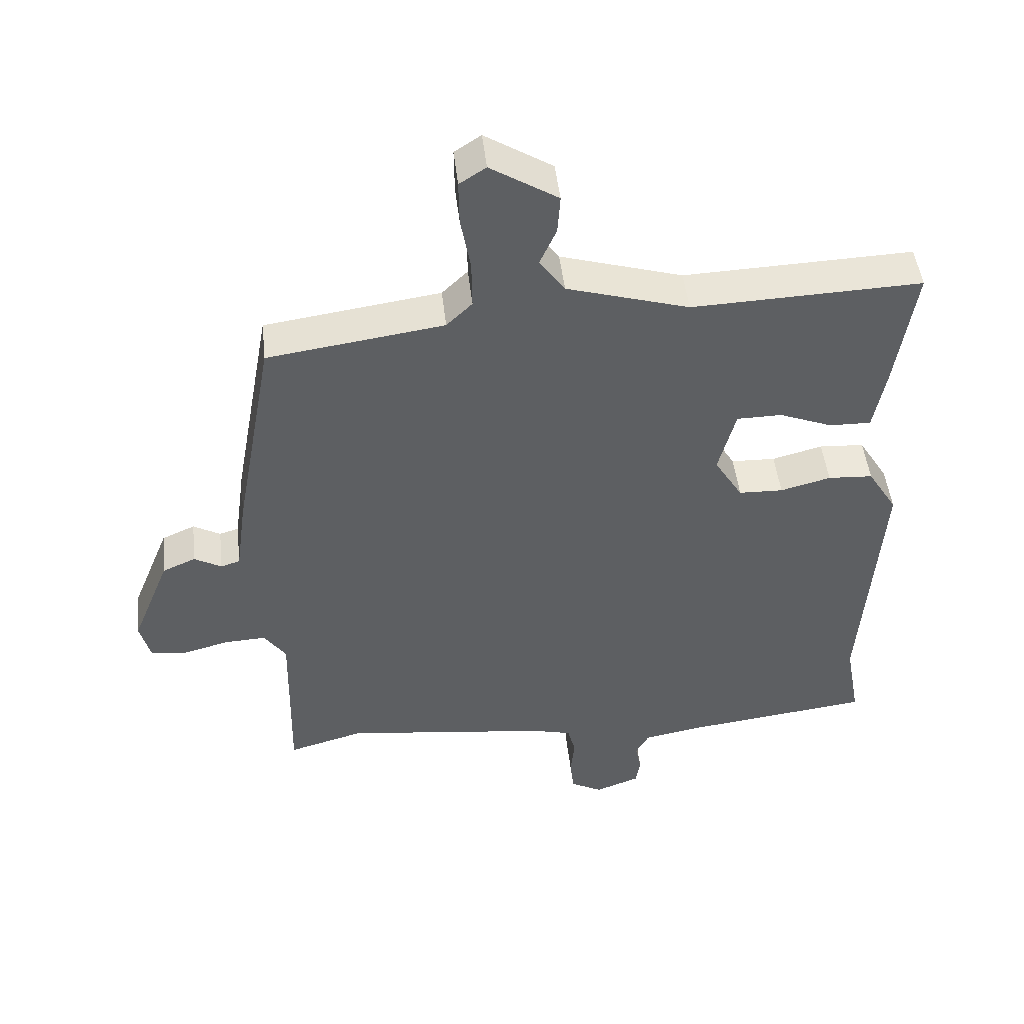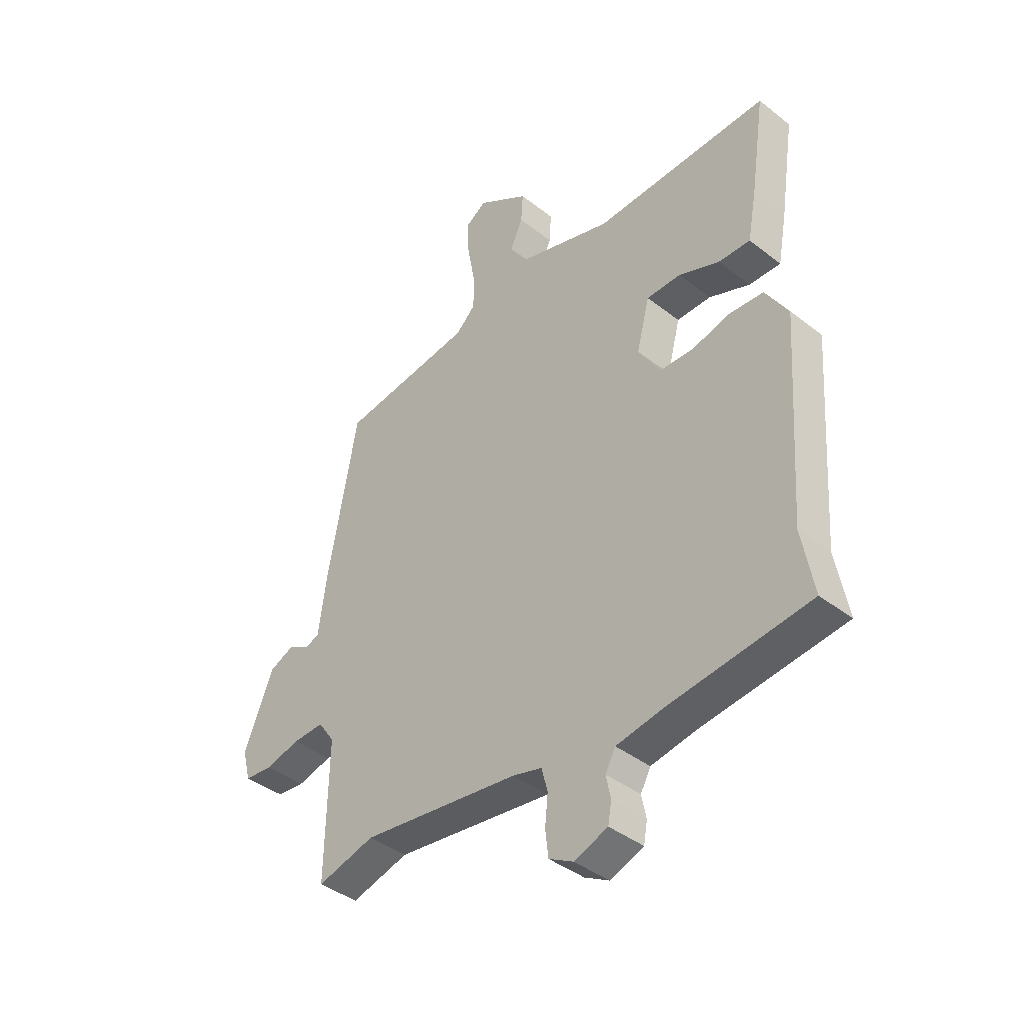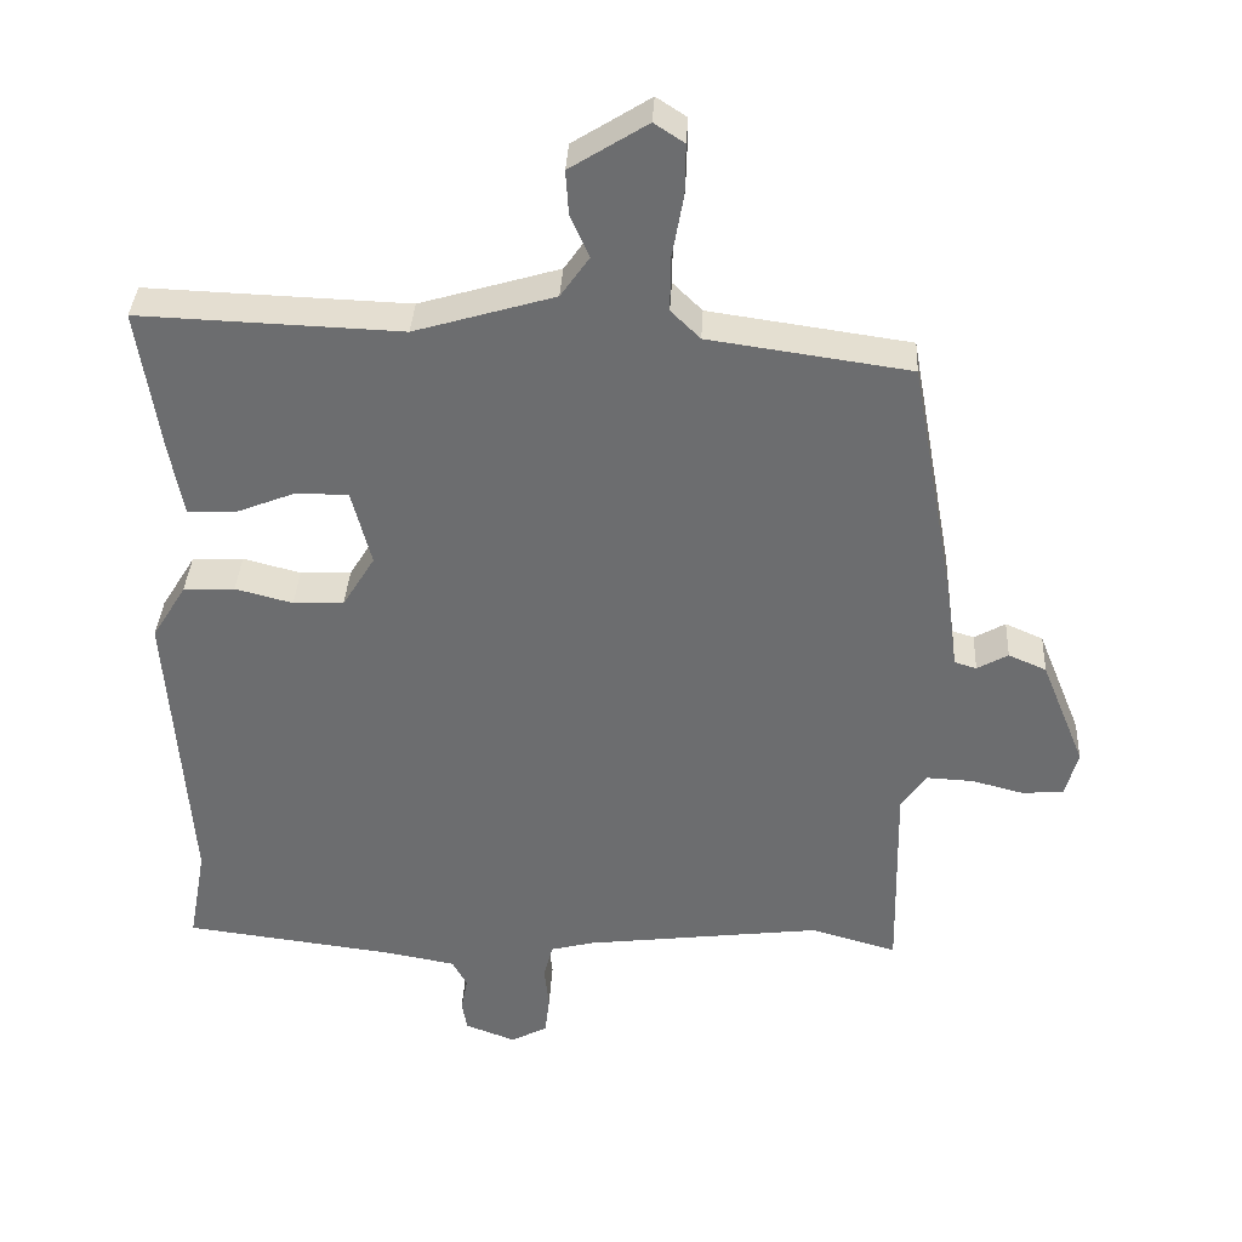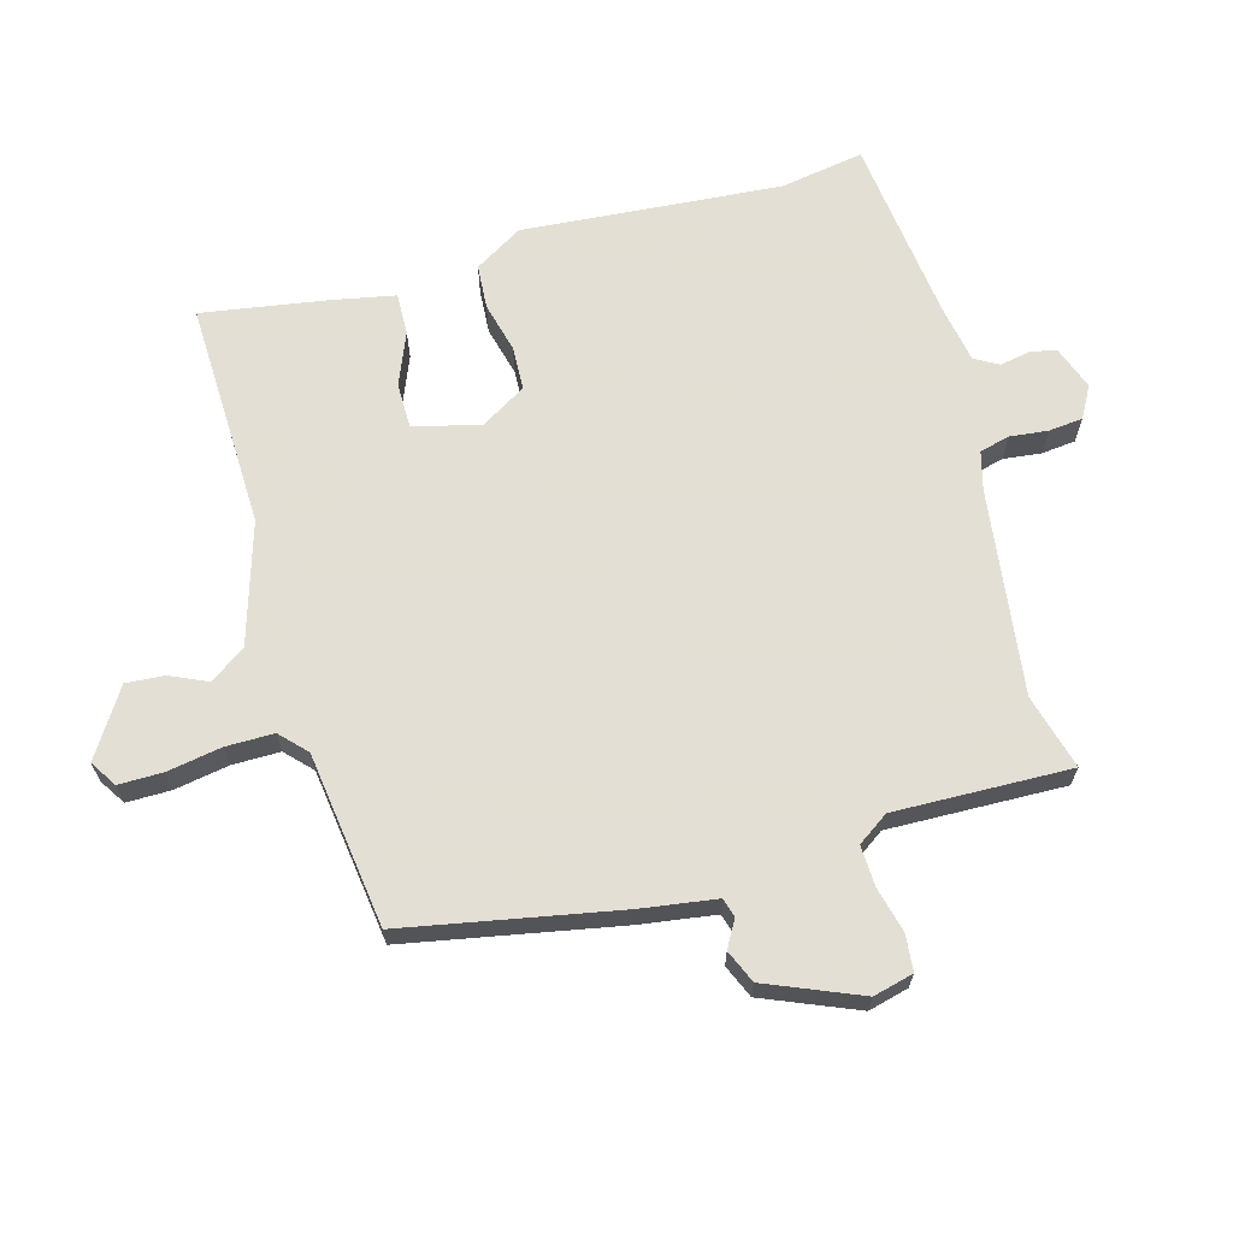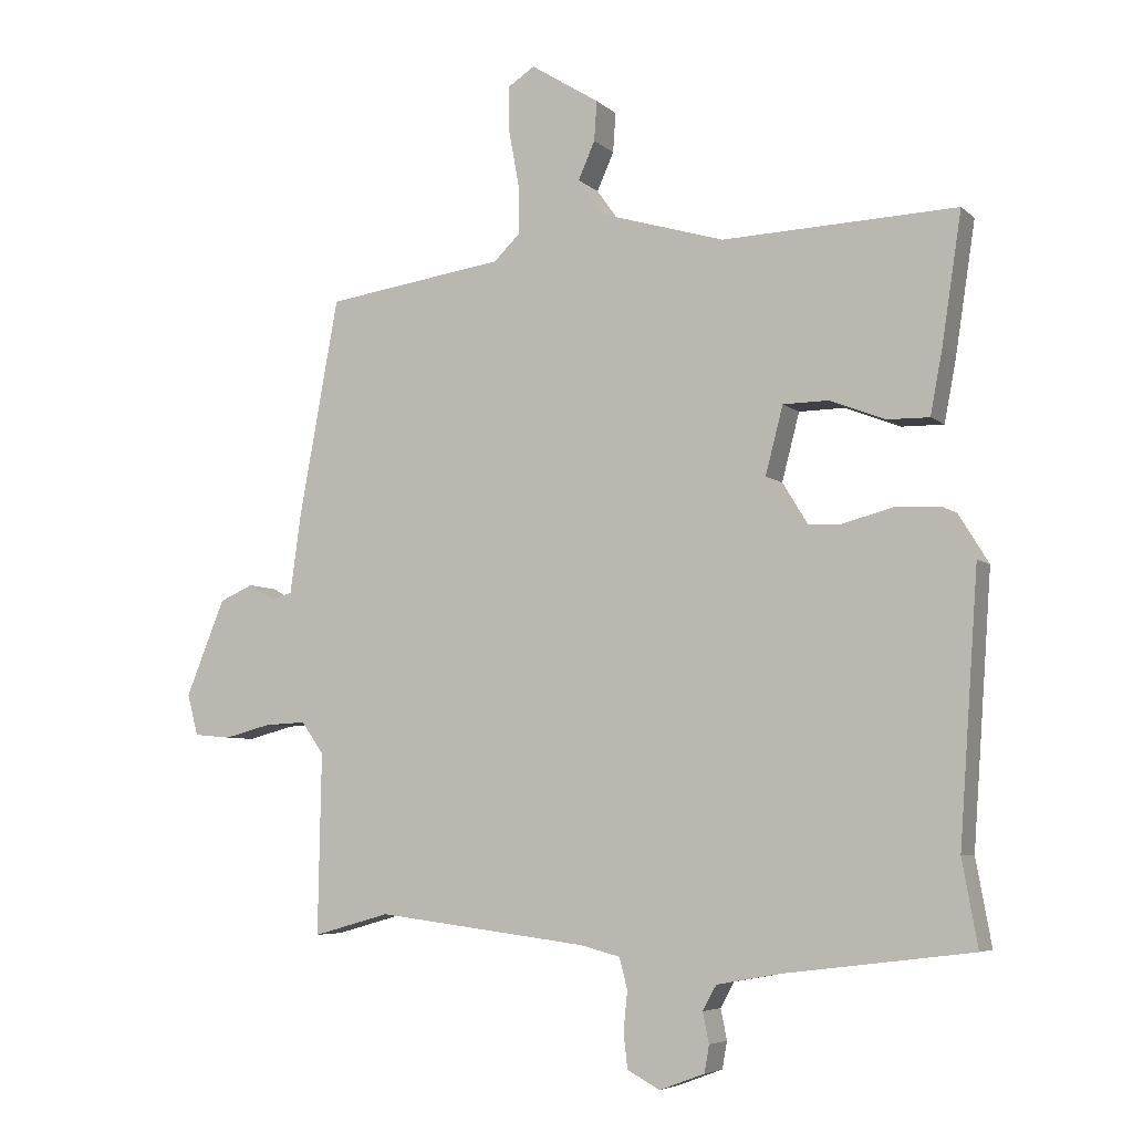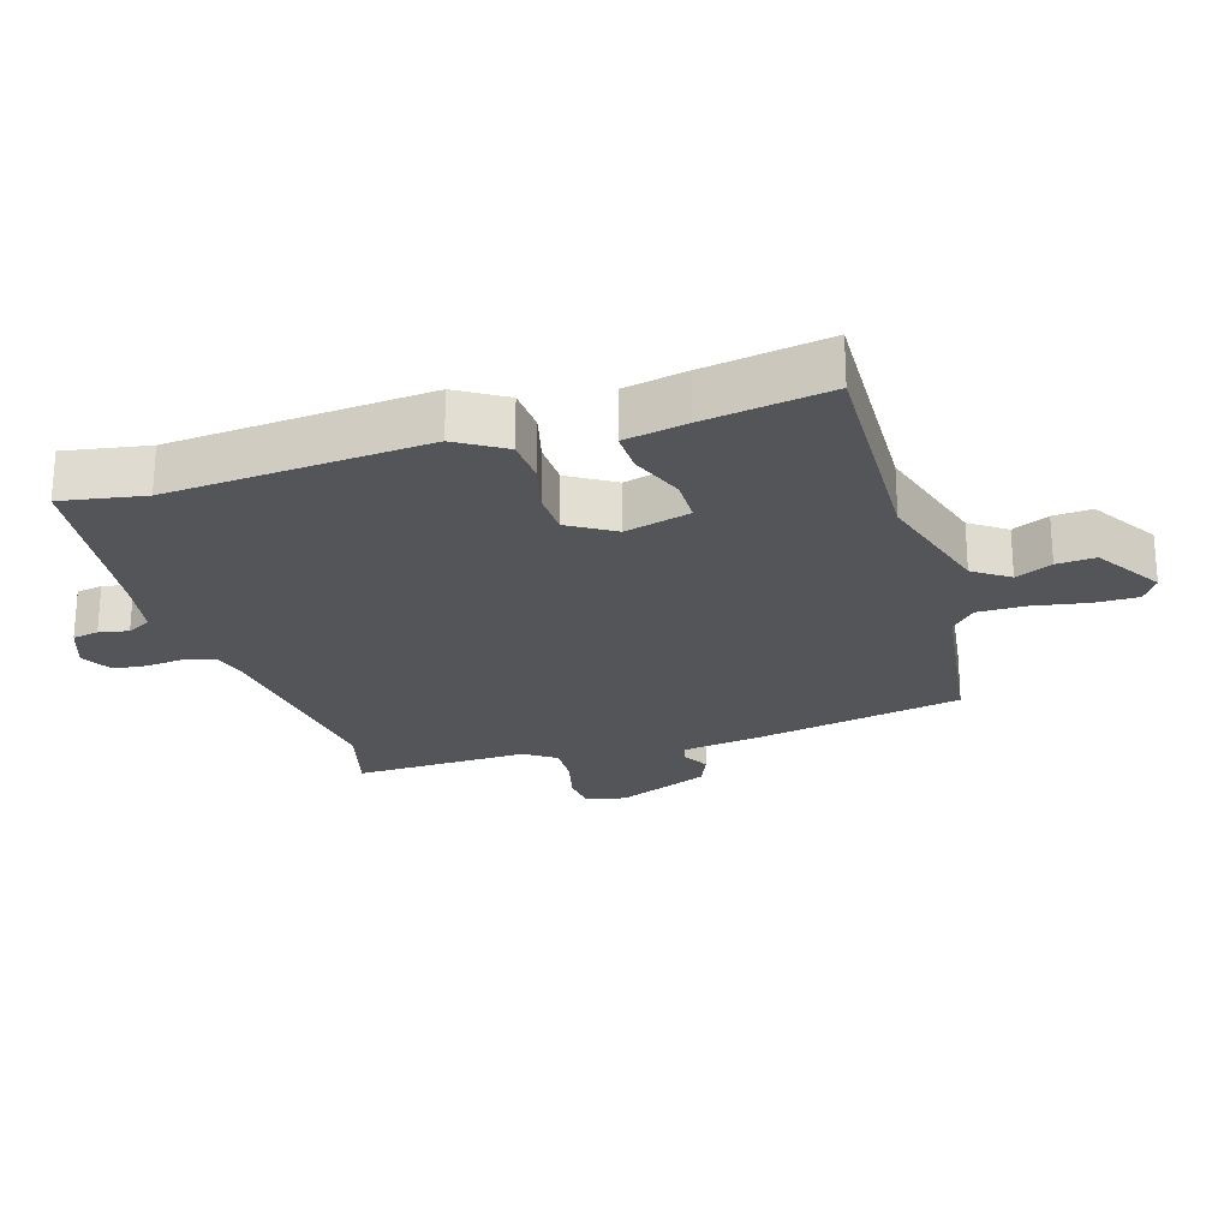
<metadata>
{"format":"obj","ext":"obj","renderer":"f3d","projection":"perspective","resolution":1024,"background":"white","views":[{"elev":47.7,"azim":173.7,"up":"+Z"},{"elev":-40.4,"azim":-133.8,"up":"+Z"},{"elev":35.7,"azim":3.0,"up":"+Z"},{"elev":66.3,"azim":74.9,"up":"+Y"},{"elev":-5.7,"azim":-155.9,"up":"+Z"},{"elev":-24.0,"azim":-72.7,"up":"+Y"}]}
</metadata>
<code>
v 0.502 0.07 -0.501
v 0.388 0.07 -0.469
v 0.074 0.07 -0.508
v 0.016 0.07 -0.523
v 0.004 0.07 -0.569
v 0.01 0.07 -0.627
v 0.004 0.07 -0.679
v -0.044 0.07 -0.705
v -0.111 0.07 -0.68
v -0.118 0.07 -0.64
v -0.109 0.07 -0.595
v -0.129 0.07 -0.558
v -0.222 0.07 -0.541
v -0.501 0.07 -0.506
v -0.478 0.07 -0.379
v -0.506 0.07 0.016
v -0.461 0.07 0.089
v -0.393 0.07 0.093
v -0.317 0.07 0.073
v -0.25 0.07 0.075
v -0.207 0.07 0.145
v -0.233 0.07 0.245
v -0.301 0.07 0.246
v -0.382 0.07 0.214
v -0.445 0.07 0.213
v -0.463 0.07 0.309
v -0.492 0.07 0.5
v -0.145 0.07 0.487
v 0.04 0.07 0.542
v 0.078 0.07 0.596
v 0.053 0.07 0.652
v 0.049 0.07 0.711
v 0.151 0.07 0.775
v 0.191 0.07 0.749
v 0.19 0.07 0.682
v 0.175 0.07 0.599
v 0.174 0.07 0.526
v 0.213 0.07 0.488
v 0.479 0.07 0.45
v 0.538 0.07 0.126
v 0.554 0.07 0.01
v 0.583 0.07 0.001
v 0.624 0.07 0.024
v 0.674 0.07 0.002
v 0.732 0.07 -0.141
v 0.716 0.07 -0.202
v 0.661 0.07 -0.207
v 0.592 0.07 -0.189
v 0.53 0.07 -0.186
v 0.497 0.07 -0.233
v 0.502 0 -0.501
v 0.388 0 -0.469
v 0.074 0 -0.508
v 0.016 0 -0.523
v 0.004 0 -0.569
v 0.01 0 -0.627
v 0.004 0 -0.679
v -0.044 0 -0.705
v -0.111 0 -0.68
v -0.118 0 -0.64
v -0.109 0 -0.595
v -0.129 0 -0.558
v -0.222 0 -0.541
v -0.501 0 -0.506
v -0.478 0 -0.379
v -0.506 0 0.016
v -0.461 0 0.089
v -0.393 0 0.093
v -0.317 0 0.073
v -0.25 0 0.075
v -0.207 0 0.145
v -0.233 0 0.245
v -0.301 0 0.246
v -0.382 0 0.214
v -0.445 0 0.213
v -0.463 0 0.309
v -0.492 0 0.5
v -0.145 0 0.487
v 0.04 0 0.542
v 0.078 0 0.596
v 0.053 0 0.652
v 0.049 0 0.711
v 0.151 0 0.775
v 0.191 0 0.749
v 0.19 0 0.682
v 0.175 0 0.599
v 0.174 0 0.526
v 0.213 0 0.488
v 0.479 0 0.45
v 0.538 0 0.126
v 0.554 0 0.01
v 0.583 0 0.001
v 0.624 0 0.024
v 0.674 0 0.002
v 0.732 0 -0.141
v 0.716 0 -0.202
v 0.661 0 -0.207
v 0.592 0 -0.189
v 0.53 0 -0.186
v 0.497 0 -0.233
f 45 46 47 48
f 45 48 49
f 42 43 44 45
f 41 42 45 49
f 38 39 40 41
f 37 38 41 49
f 33 34 35 36
f 33 36 37
f 30 31 32 33
f 30 33 37
f 29 30 37 49
f 25 26 27 28
f 23 24 25 28
f 22 23 28 29
f 21 22 29 49
f 16 17 18 19
f 15 16 19 20
f 13 14 15 20
f 12 13 20 21
f 8 9 10 11
f 5 6 7 8
f 4 5 8 11
f 50 1 2
f 50 2 3
f 49 50 3 4
f 12 21 49
f 4 11 12 49
f 98 97 96 95
f 99 98 95
f 95 94 93 92
f 99 95 92 91
f 91 90 89 88
f 99 91 88 87
f 86 85 84 83
f 87 86 83
f 83 82 81 80
f 87 83 80
f 99 87 80 79
f 78 77 76 75
f 78 75 74 73
f 79 78 73 72
f 99 79 72 71
f 69 68 67 66
f 70 69 66 65
f 70 65 64 63
f 71 70 63 62
f 61 60 59 58
f 58 57 56 55
f 61 58 55 54
f 52 51 100
f 53 52 100
f 54 53 100 99
f 99 71 62
f 99 62 61 54
f 1 51 52 2
f 2 52 53 3
f 3 53 54 4
f 4 54 55 5
f 5 55 56 6
f 6 56 57 7
f 7 57 58 8
f 8 58 59 9
f 9 59 60 10
f 10 60 61 11
f 11 61 62 12
f 12 62 63 13
f 13 63 64 14
f 14 64 65 15
f 15 65 66 16
f 16 66 67 17
f 17 67 68 18
f 18 68 69 19
f 19 69 70 20
f 20 70 71 21
f 21 71 72 22
f 22 72 73 23
f 23 73 74 24
f 24 74 75 25
f 25 75 76 26
f 26 76 77 27
f 27 77 78 28
f 28 78 79 29
f 29 79 80 30
f 30 80 81 31
f 31 81 82 32
f 32 82 83 33
f 33 83 84 34
f 34 84 85 35
f 35 85 86 36
f 36 86 87 37
f 37 87 88 38
f 38 88 89 39
f 39 89 90 40
f 40 90 91 41
f 41 91 92 42
f 42 92 93 43
f 43 93 94 44
f 44 94 95 45
f 45 95 96 46
f 46 96 97 47
f 47 97 98 48
f 48 98 99 49
f 49 99 100 50
f 50 100 51 1

</code>
